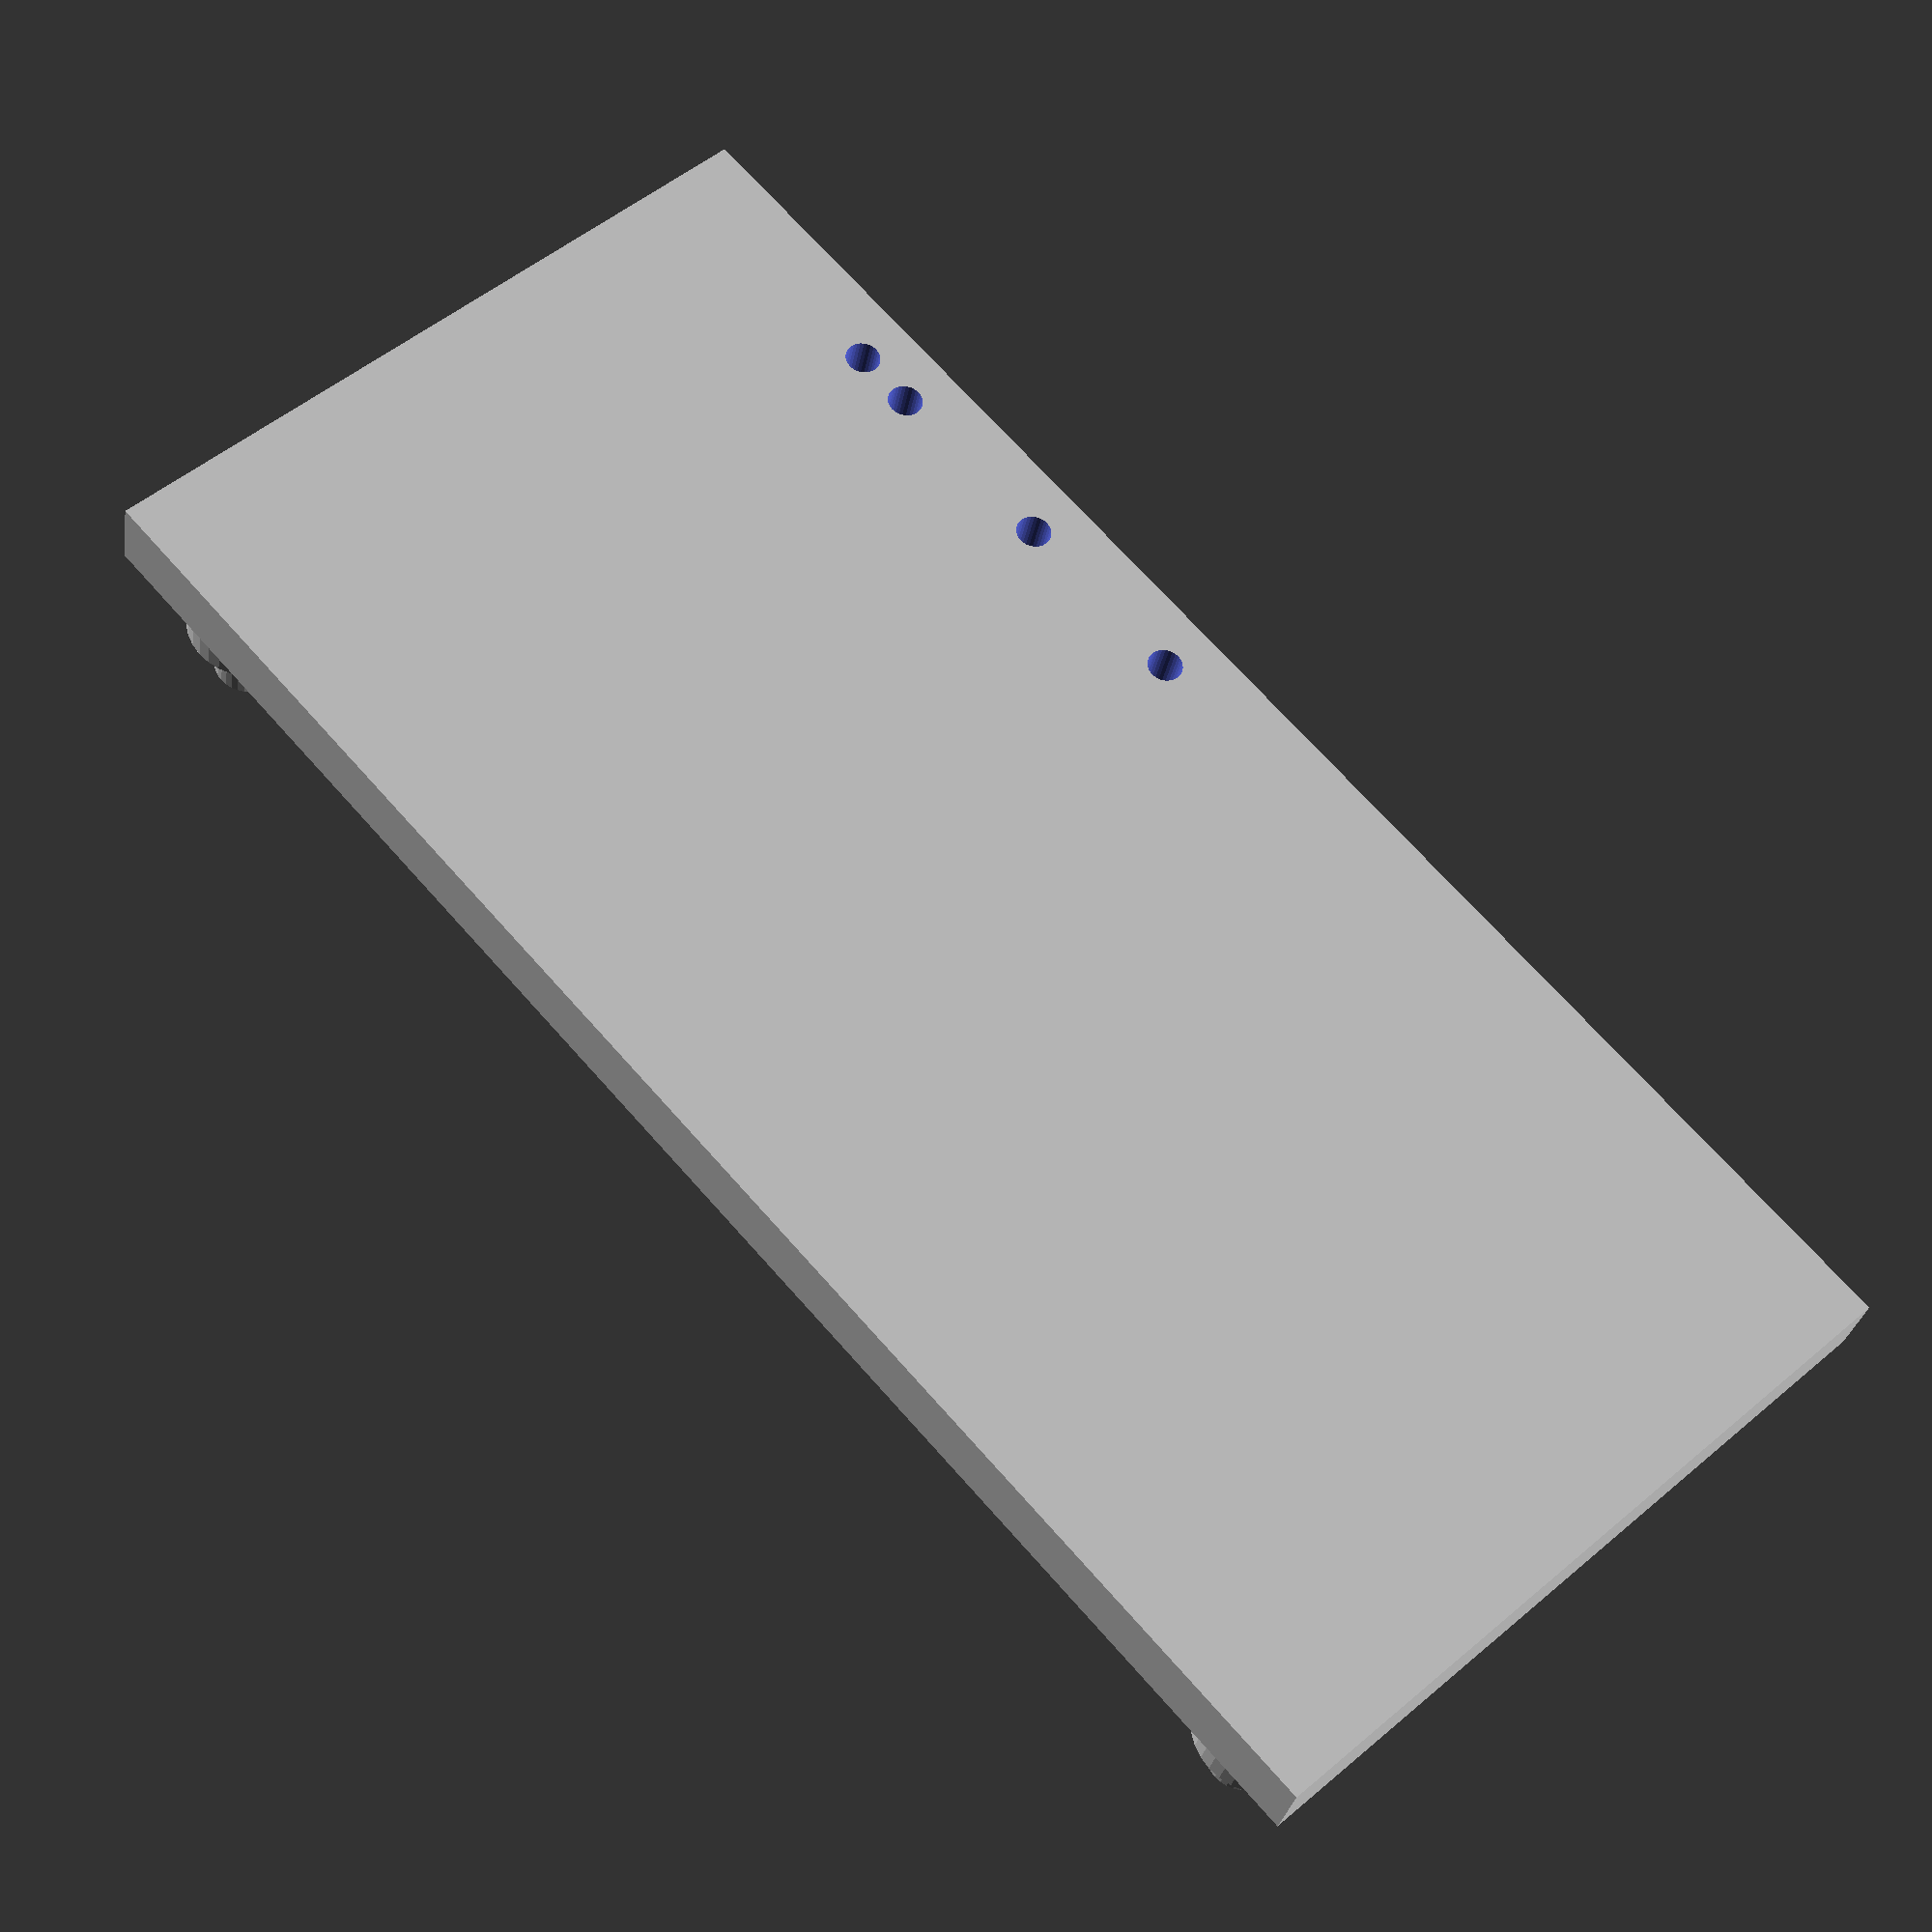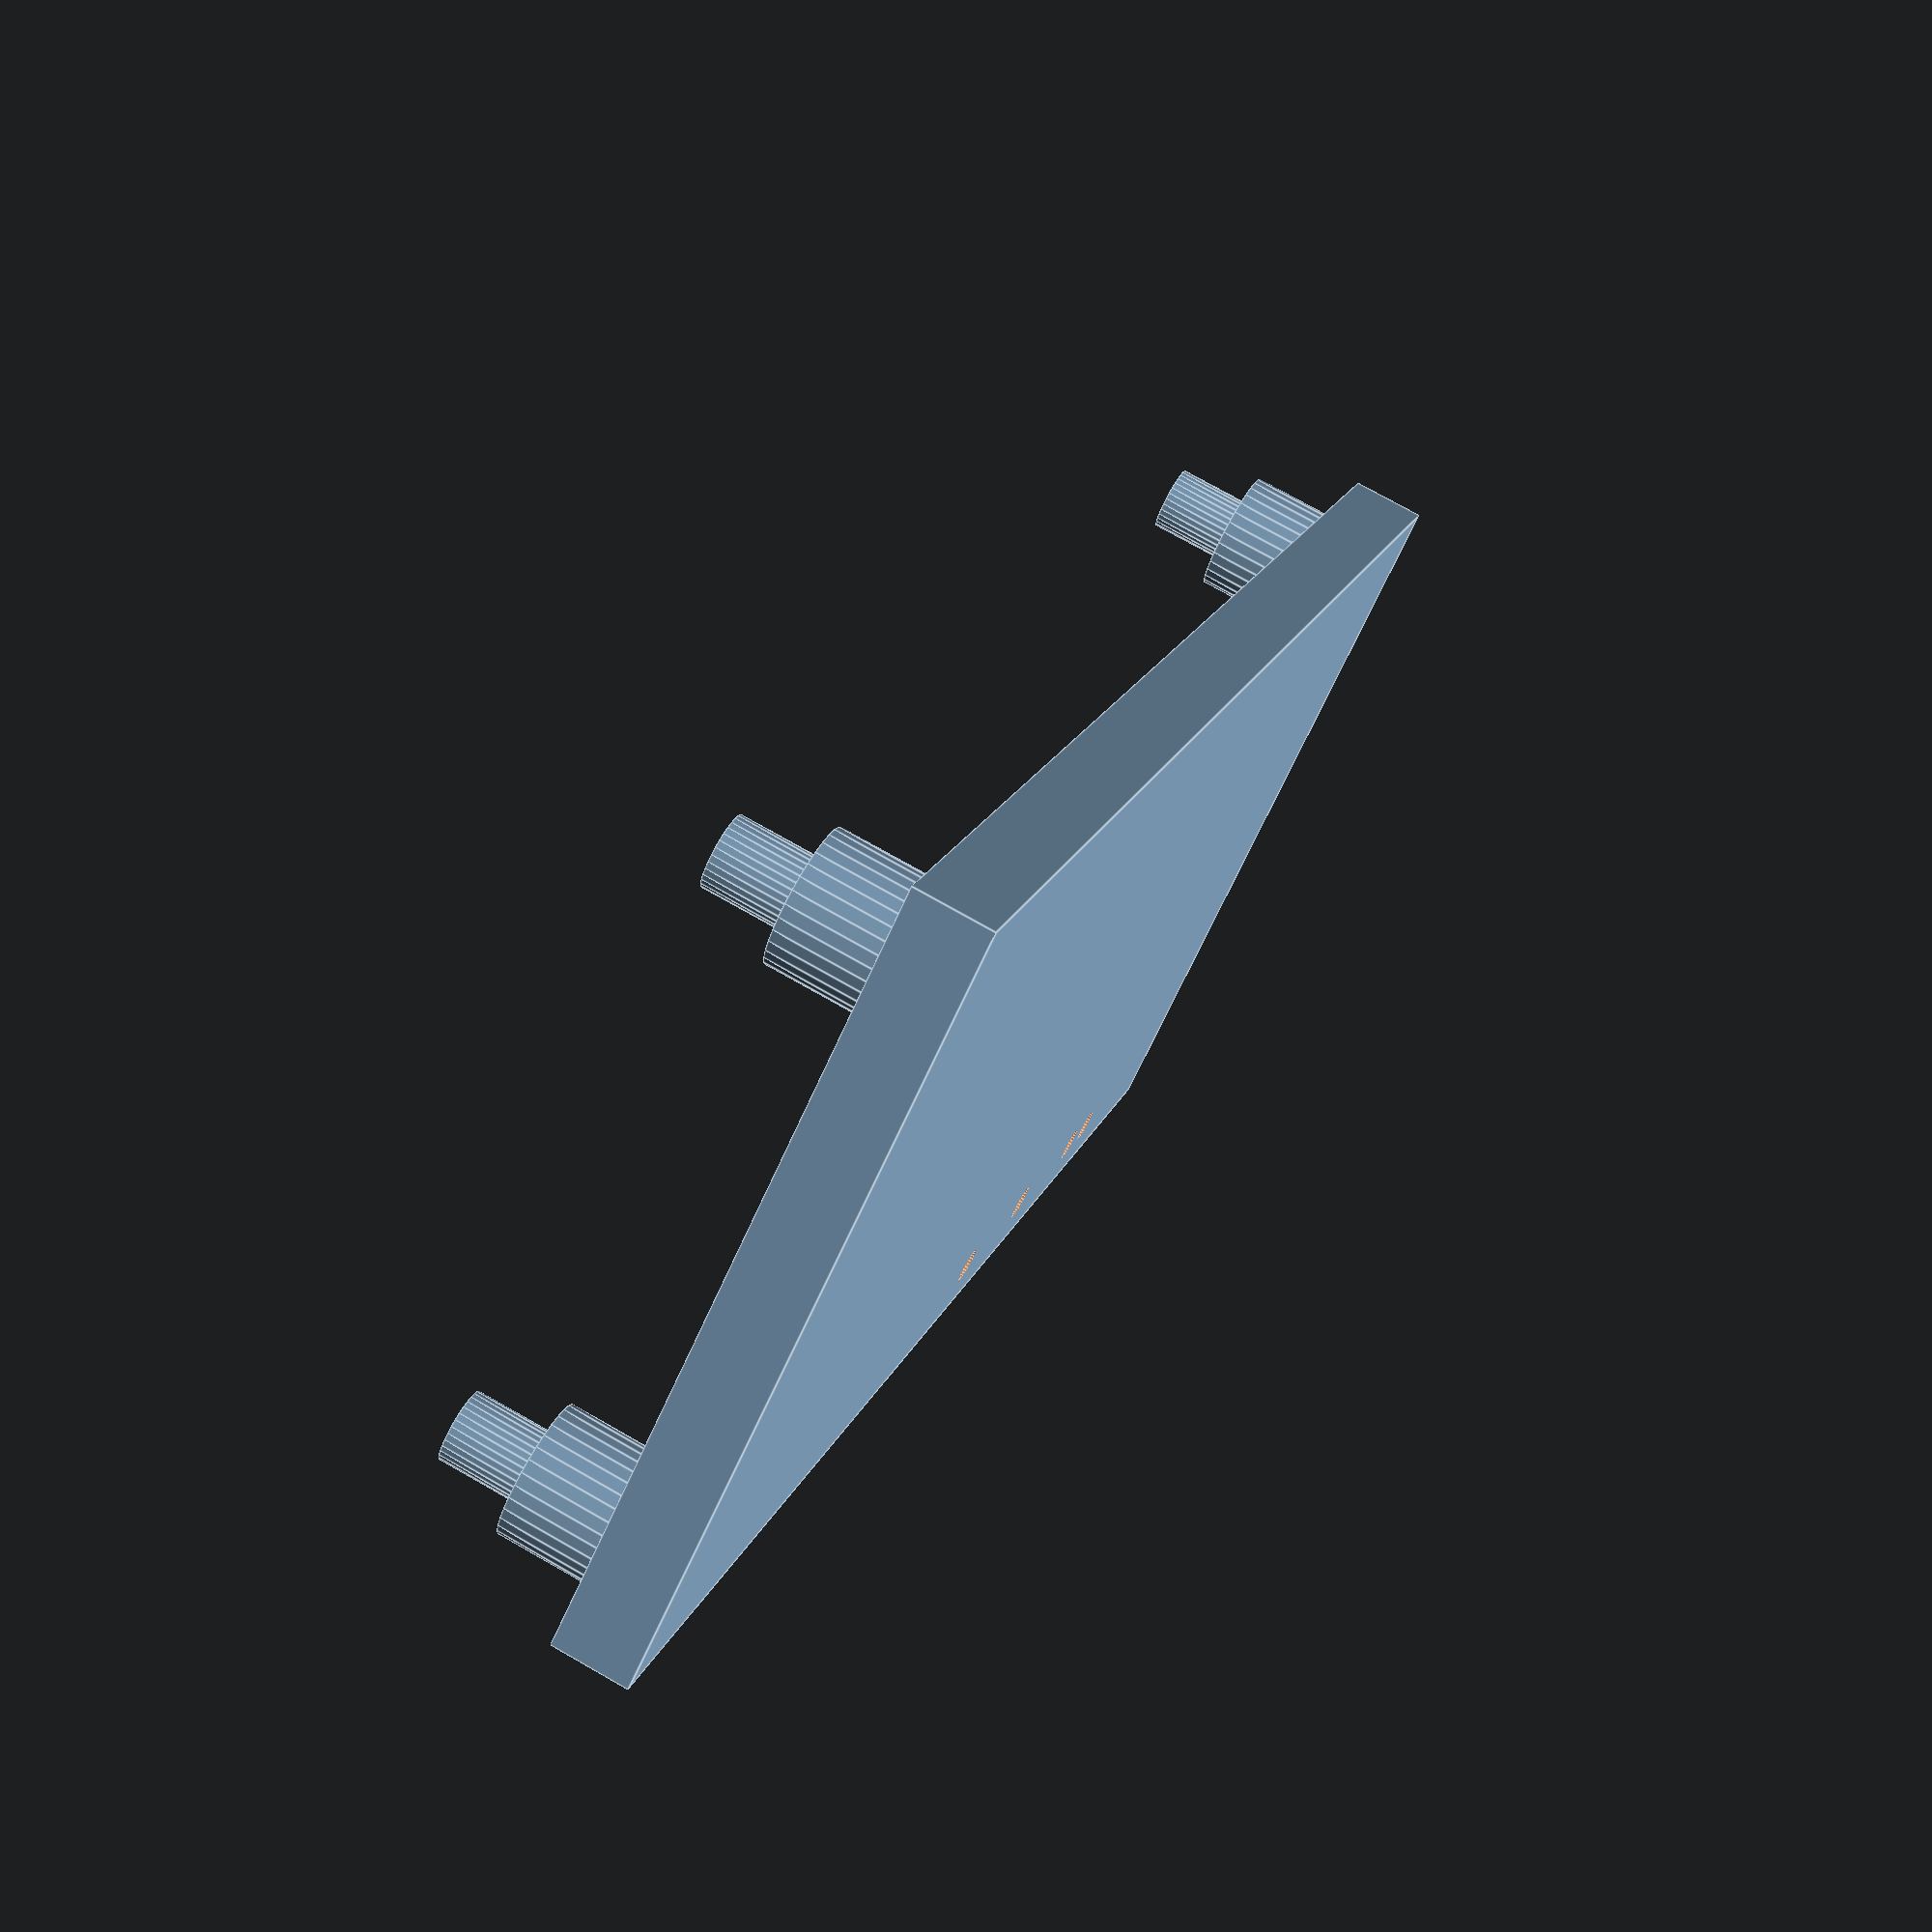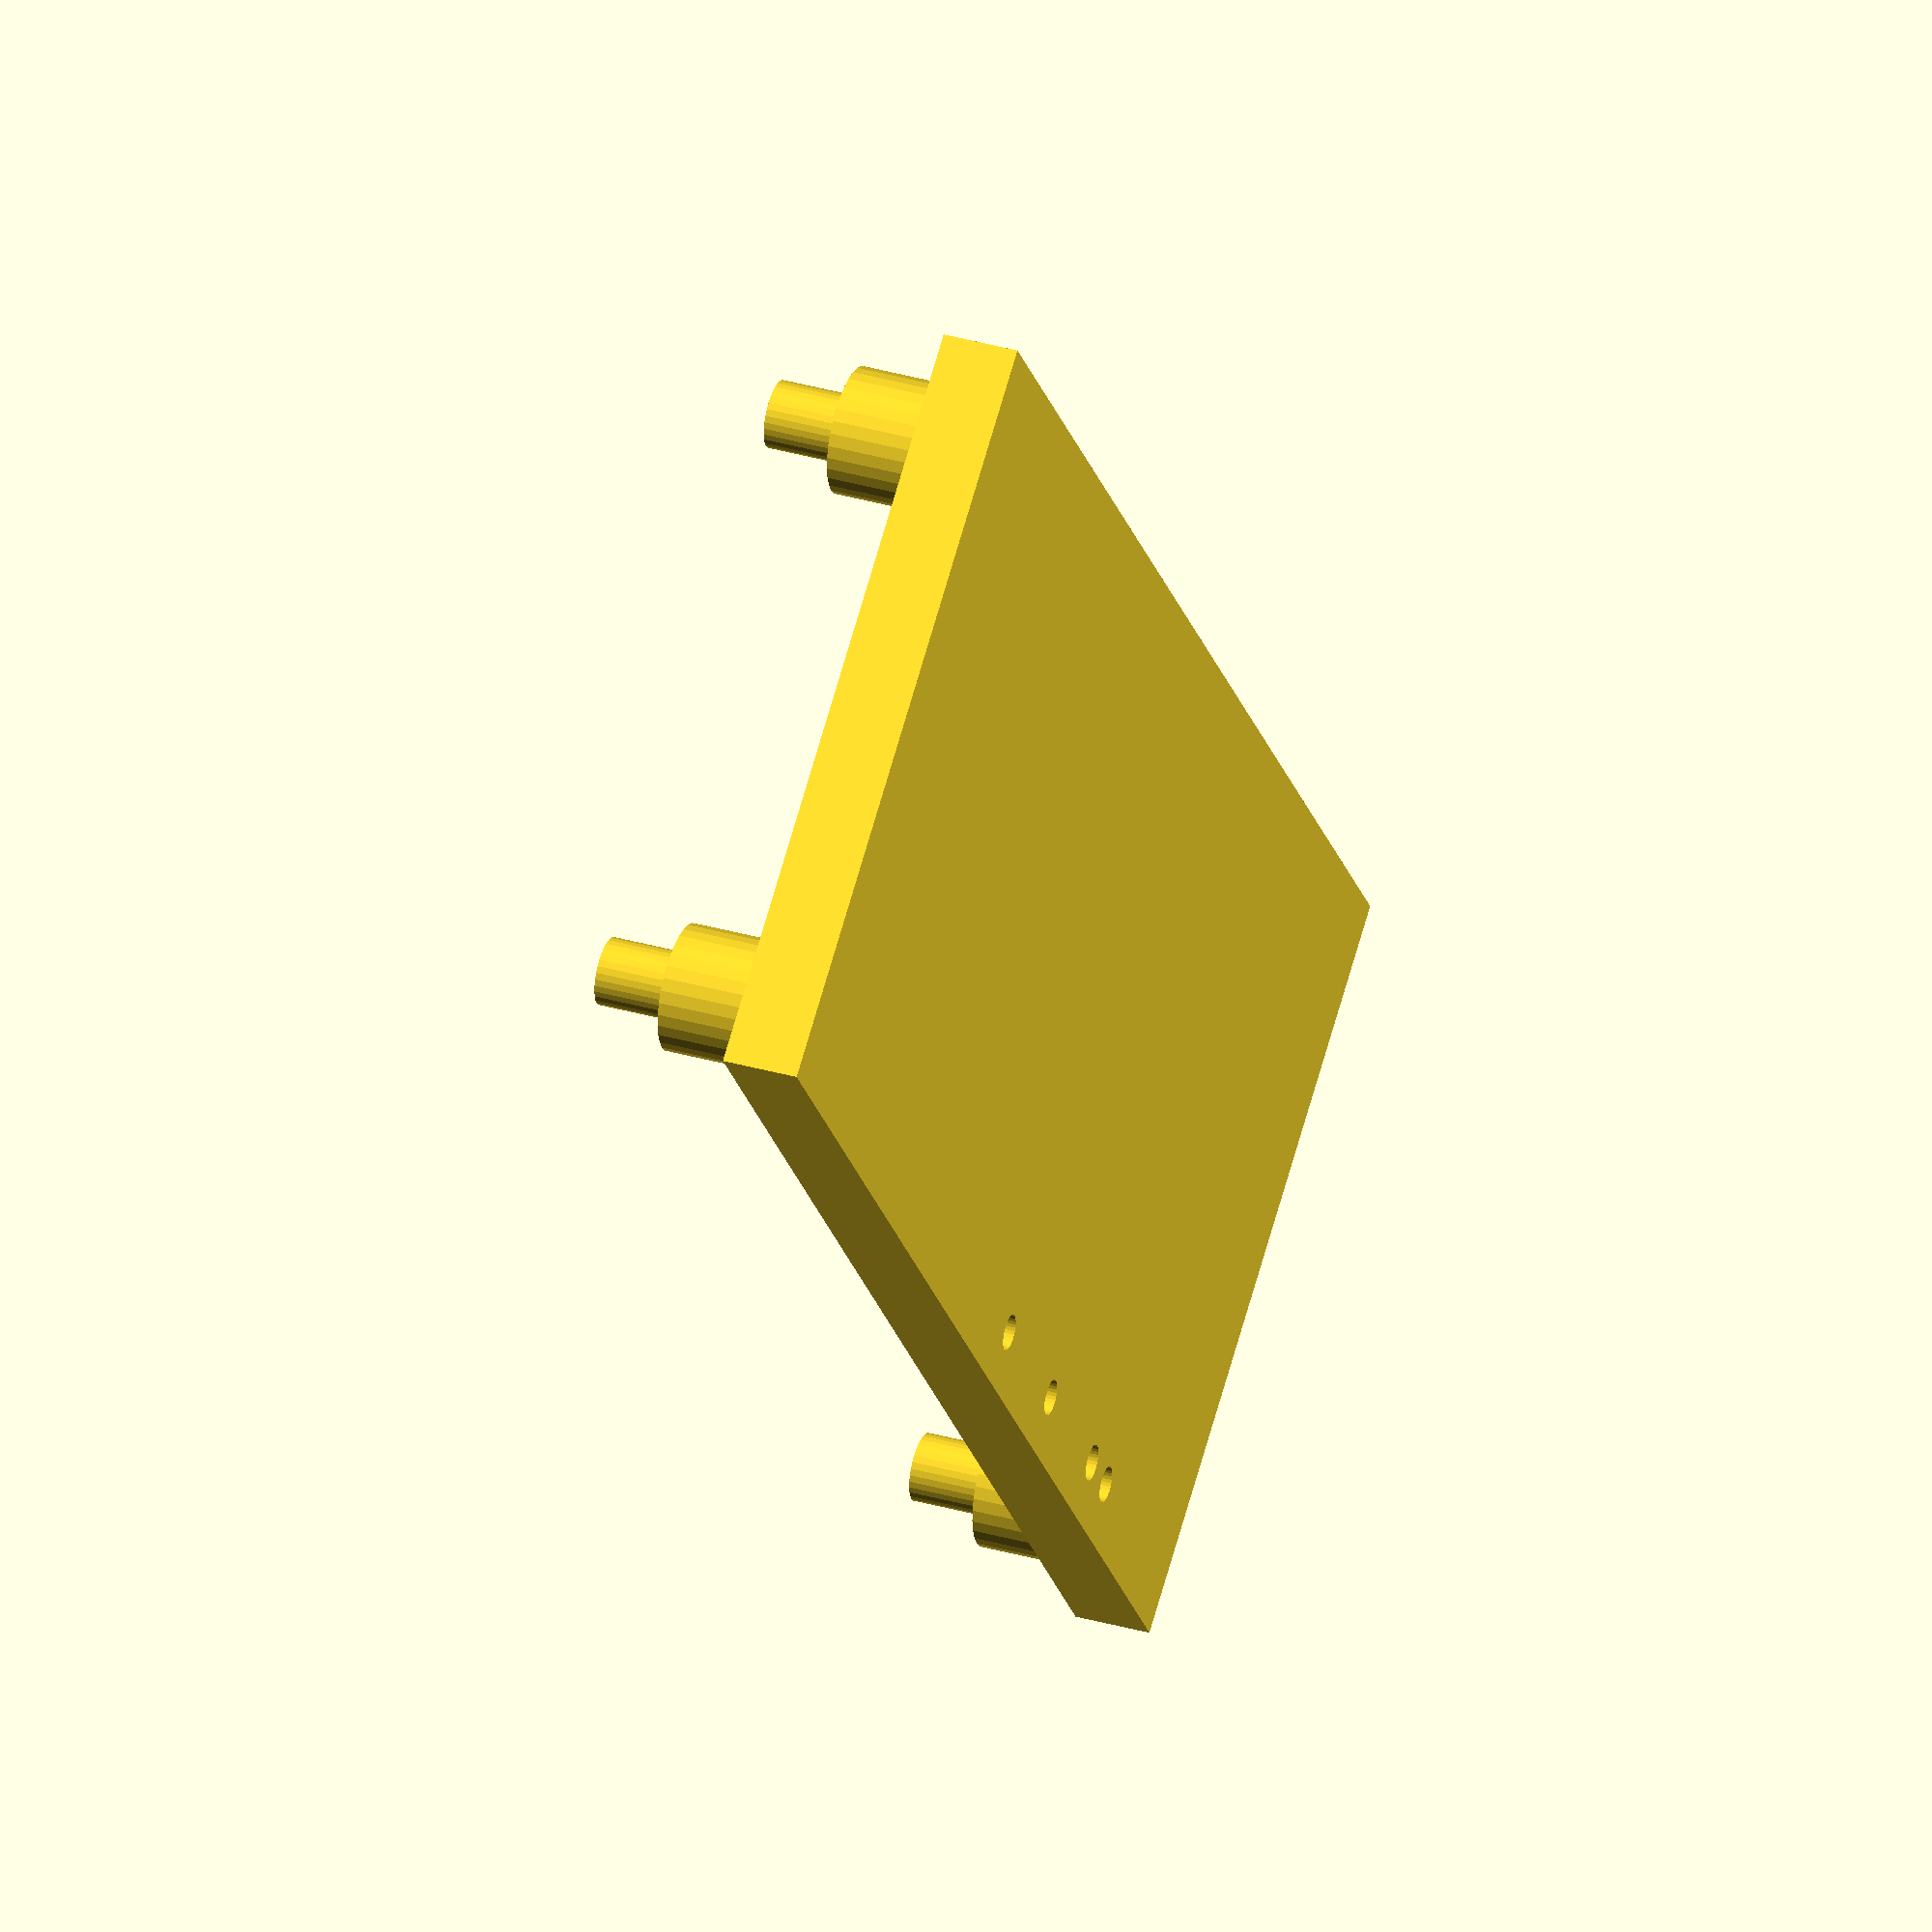
<openscad>
$fn=32;
  
hole_radius = 0.7;
pitch = 2.54;

difference() {
  union() {
    translate([0,0,1])
    cube([30,65,3], center=true);
      
    translate([11.5,29,0])
    union() {
      cylinder(h=6.050000000000001, r=2.5);
      cylinder(h=9.05, r=1.33);
    }
    translate([11.5,-29,0])
    union() {
      cylinder(h=6.050000000000001, r=2.5);
      cylinder(h=9.05, r=1.33);
    }
    translate([-11.5,29,0])
    union() {
      cylinder(h=6.050000000000001, r=2.5);
      cylinder(h=9.05, r=1.33);
    }
    translate([-11.5,-29,0])
    union() {
      cylinder(h=6.050000000000001, r=2.5);
      cylinder(h=9.05, r=1.33);
    }
  }
  
  indicies = [1,2,5,8];

  translate([-11.5 - pitch/2,29 - 5,0])
  union() {
    for (i=[0:len(indicies) - 1]) {
      translate([0, -pitch * indicies[i], -1])
      cylinder(h=5, r=hole_radius);
    }
  }
  translate([-11.5 + pitch/2,29 - 5,0])
  union() {
    for (i=[0:9]) {
//      translate([0, -pitch*i, -1])
//      cylinder(h=5, r=hole_radius);
    }
  }
}
</openscad>
<views>
elev=29.1 azim=42.1 roll=170.7 proj=p view=solid
elev=284.5 azim=215.3 roll=119.6 proj=p view=edges
elev=324.1 azim=216.4 roll=110.4 proj=o view=wireframe
</views>
